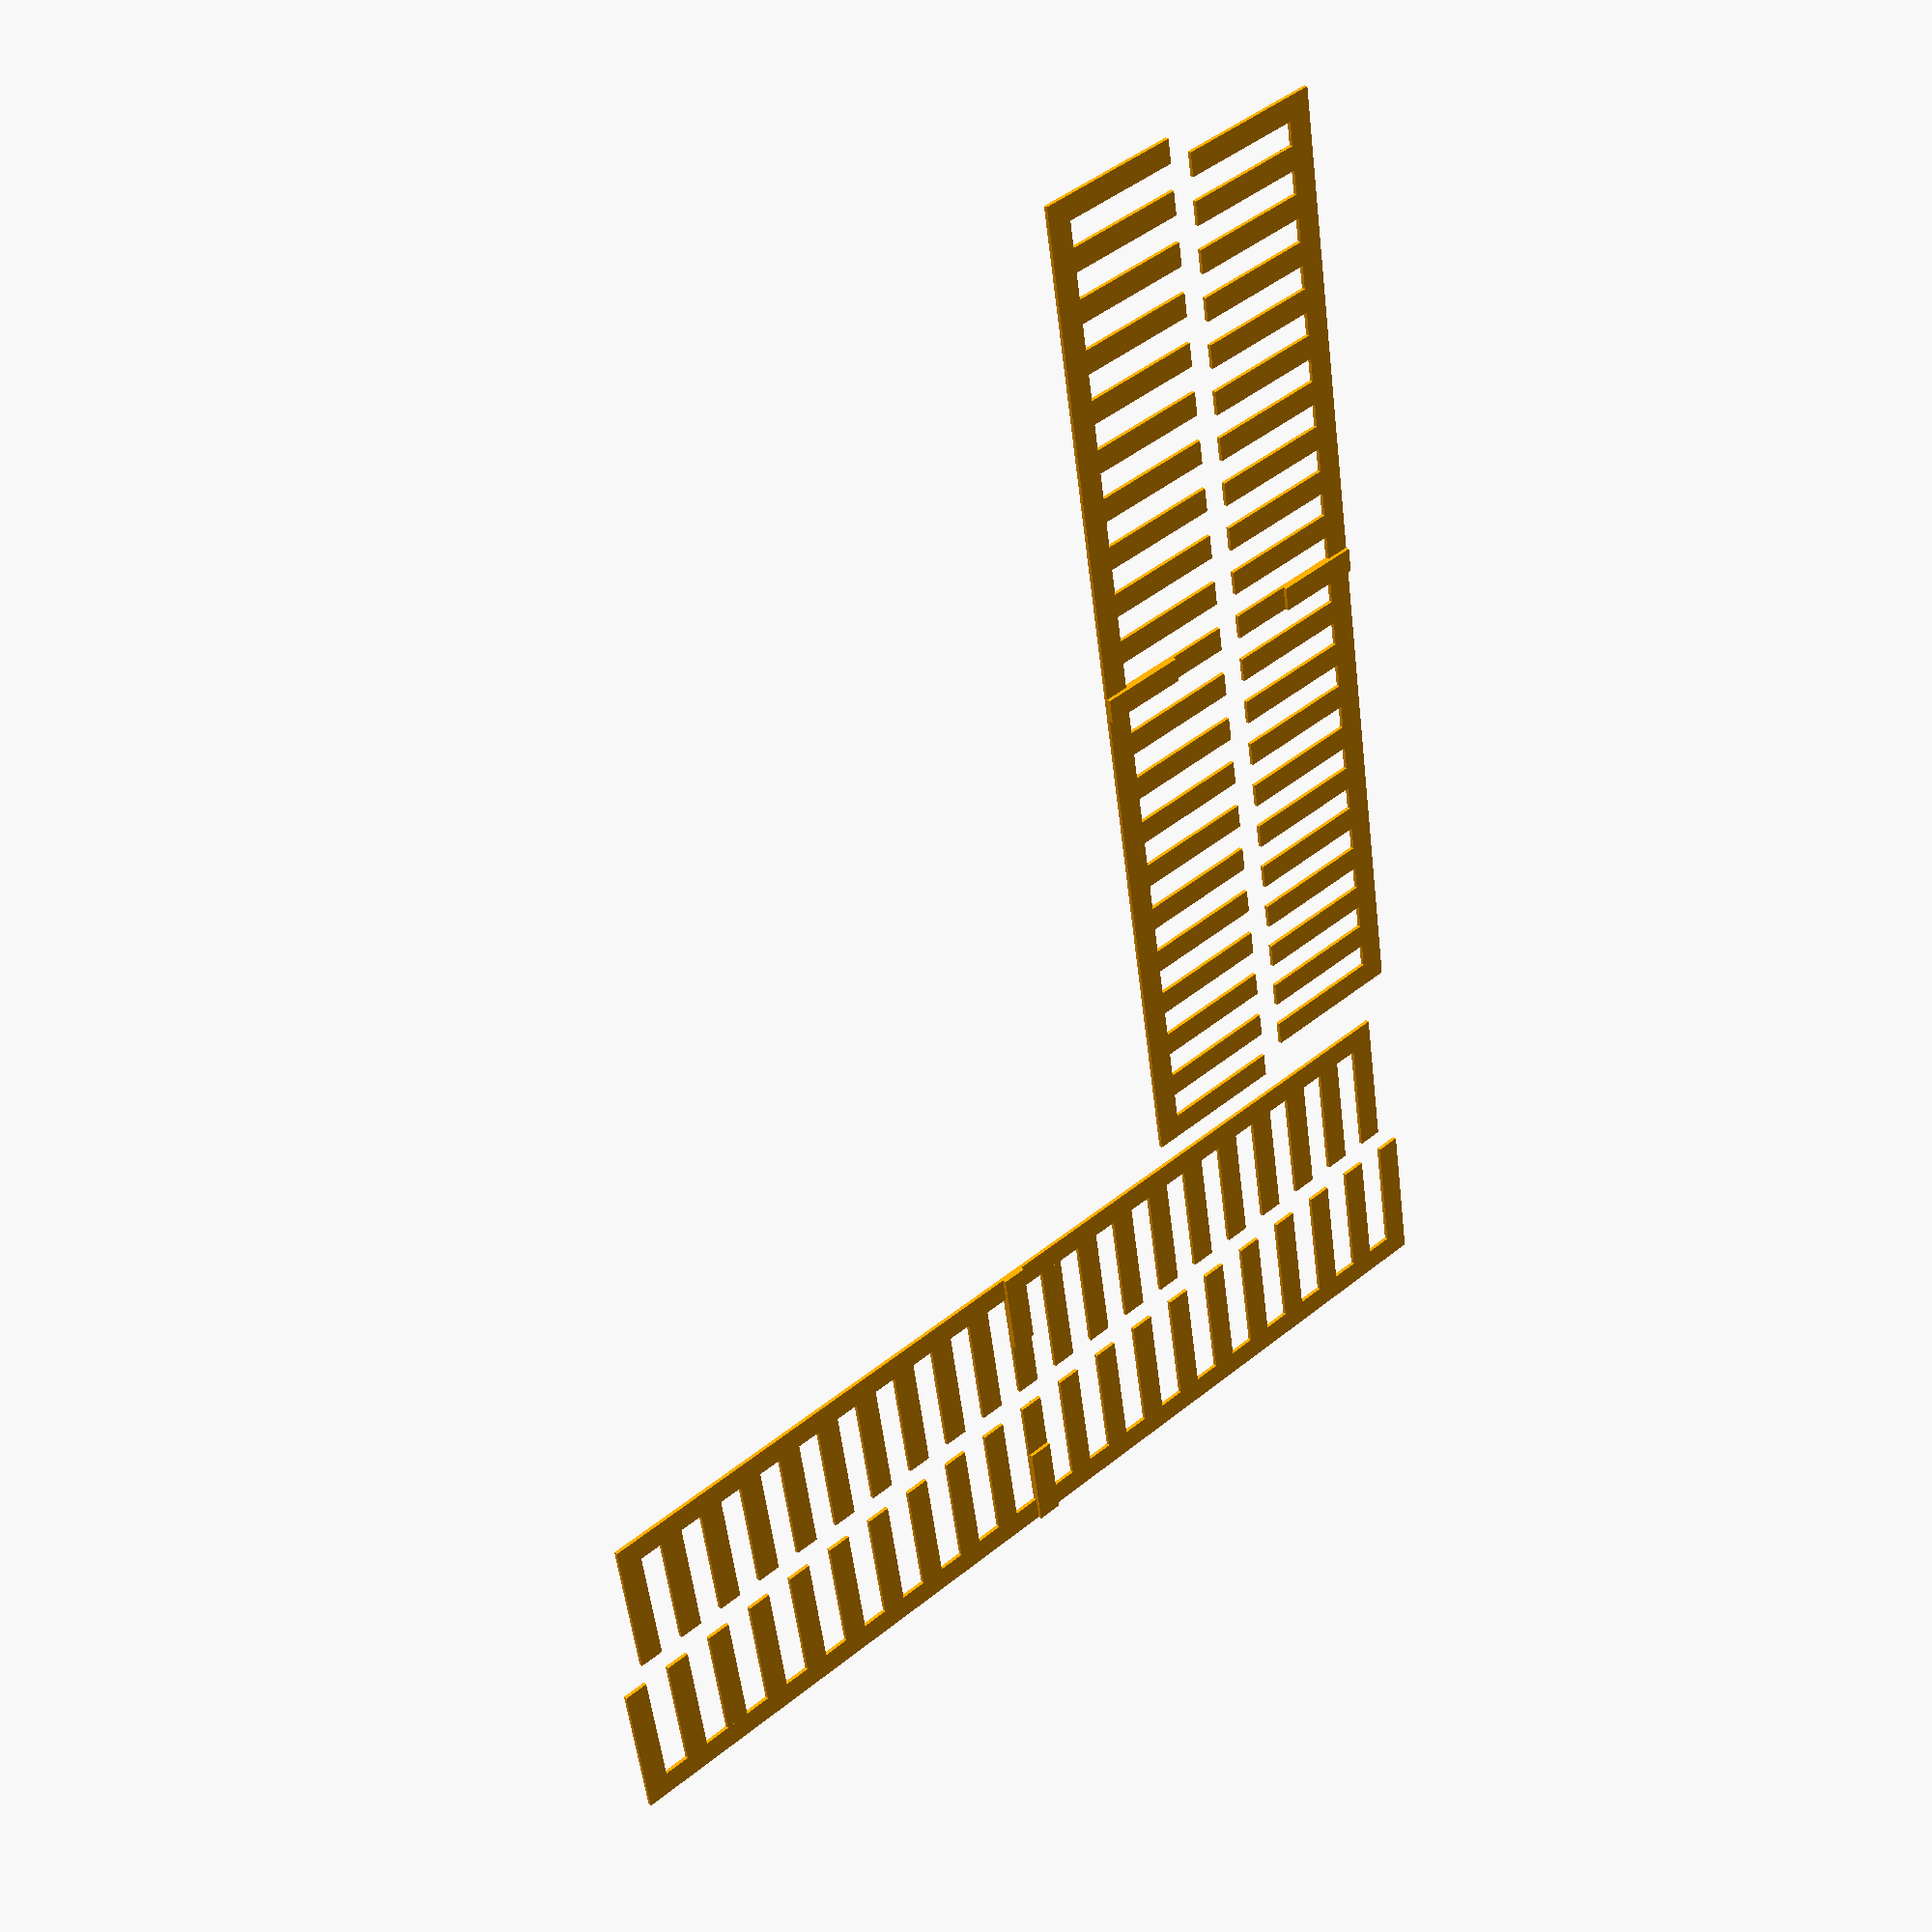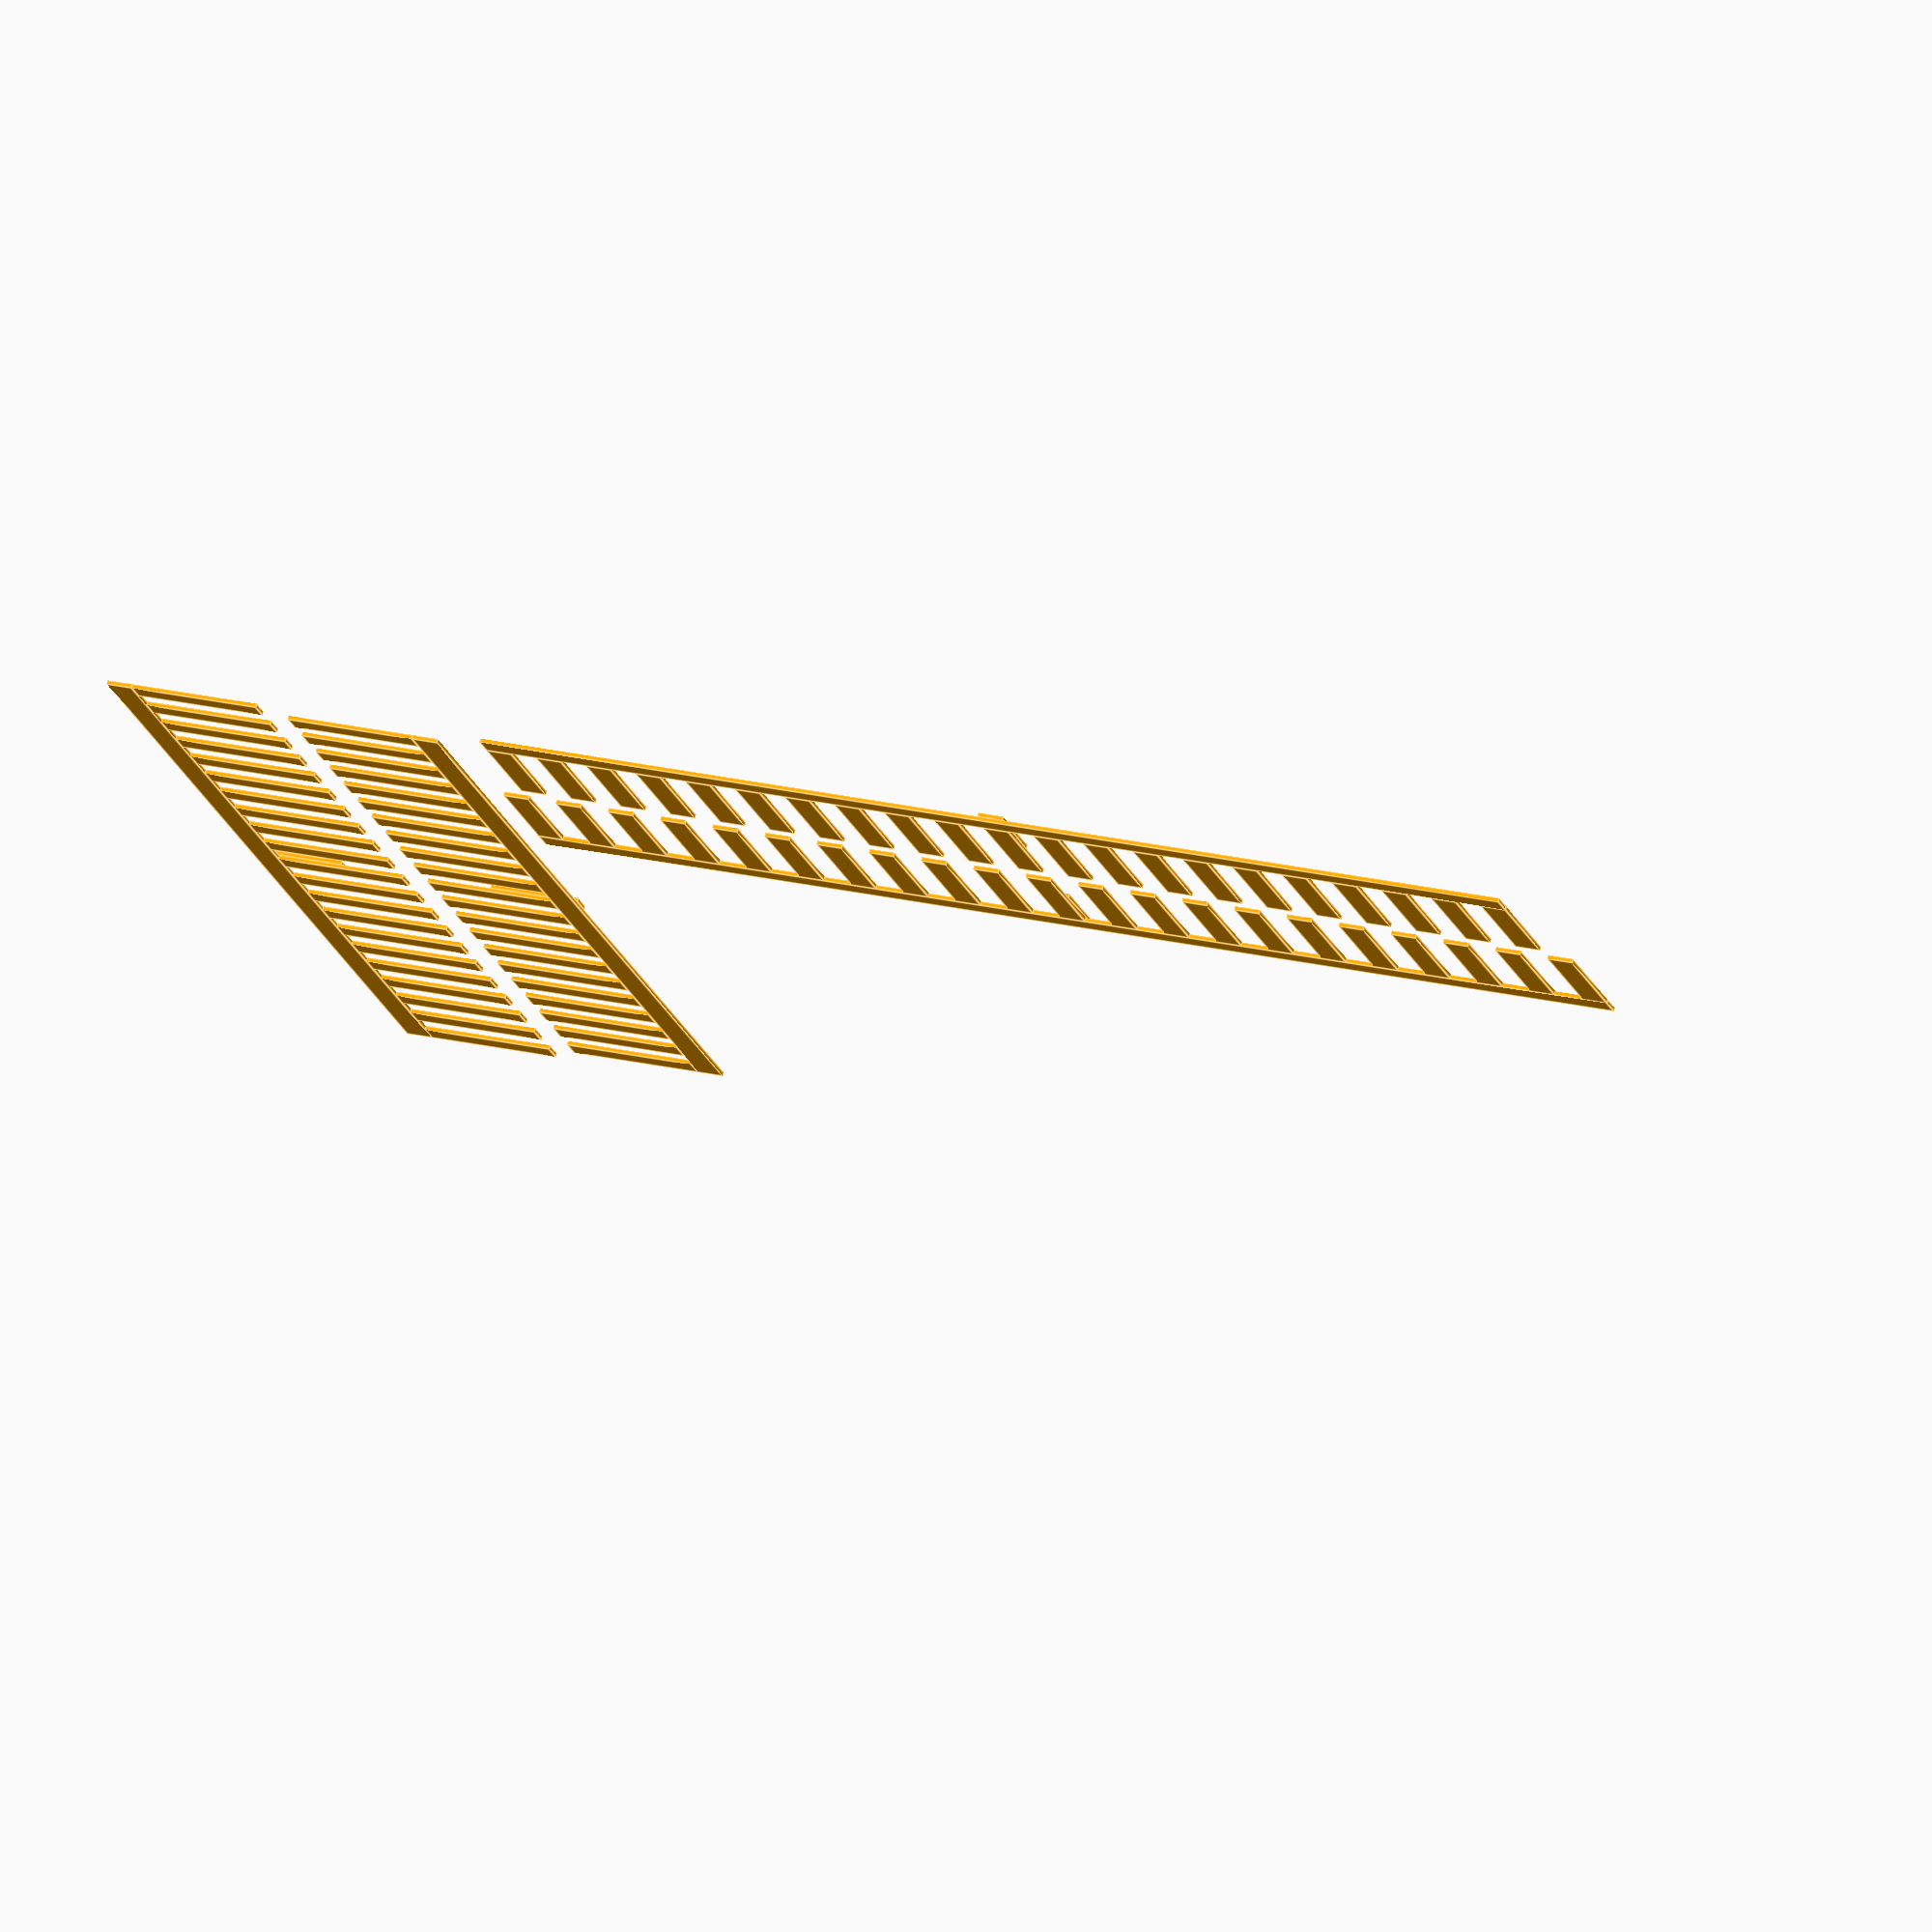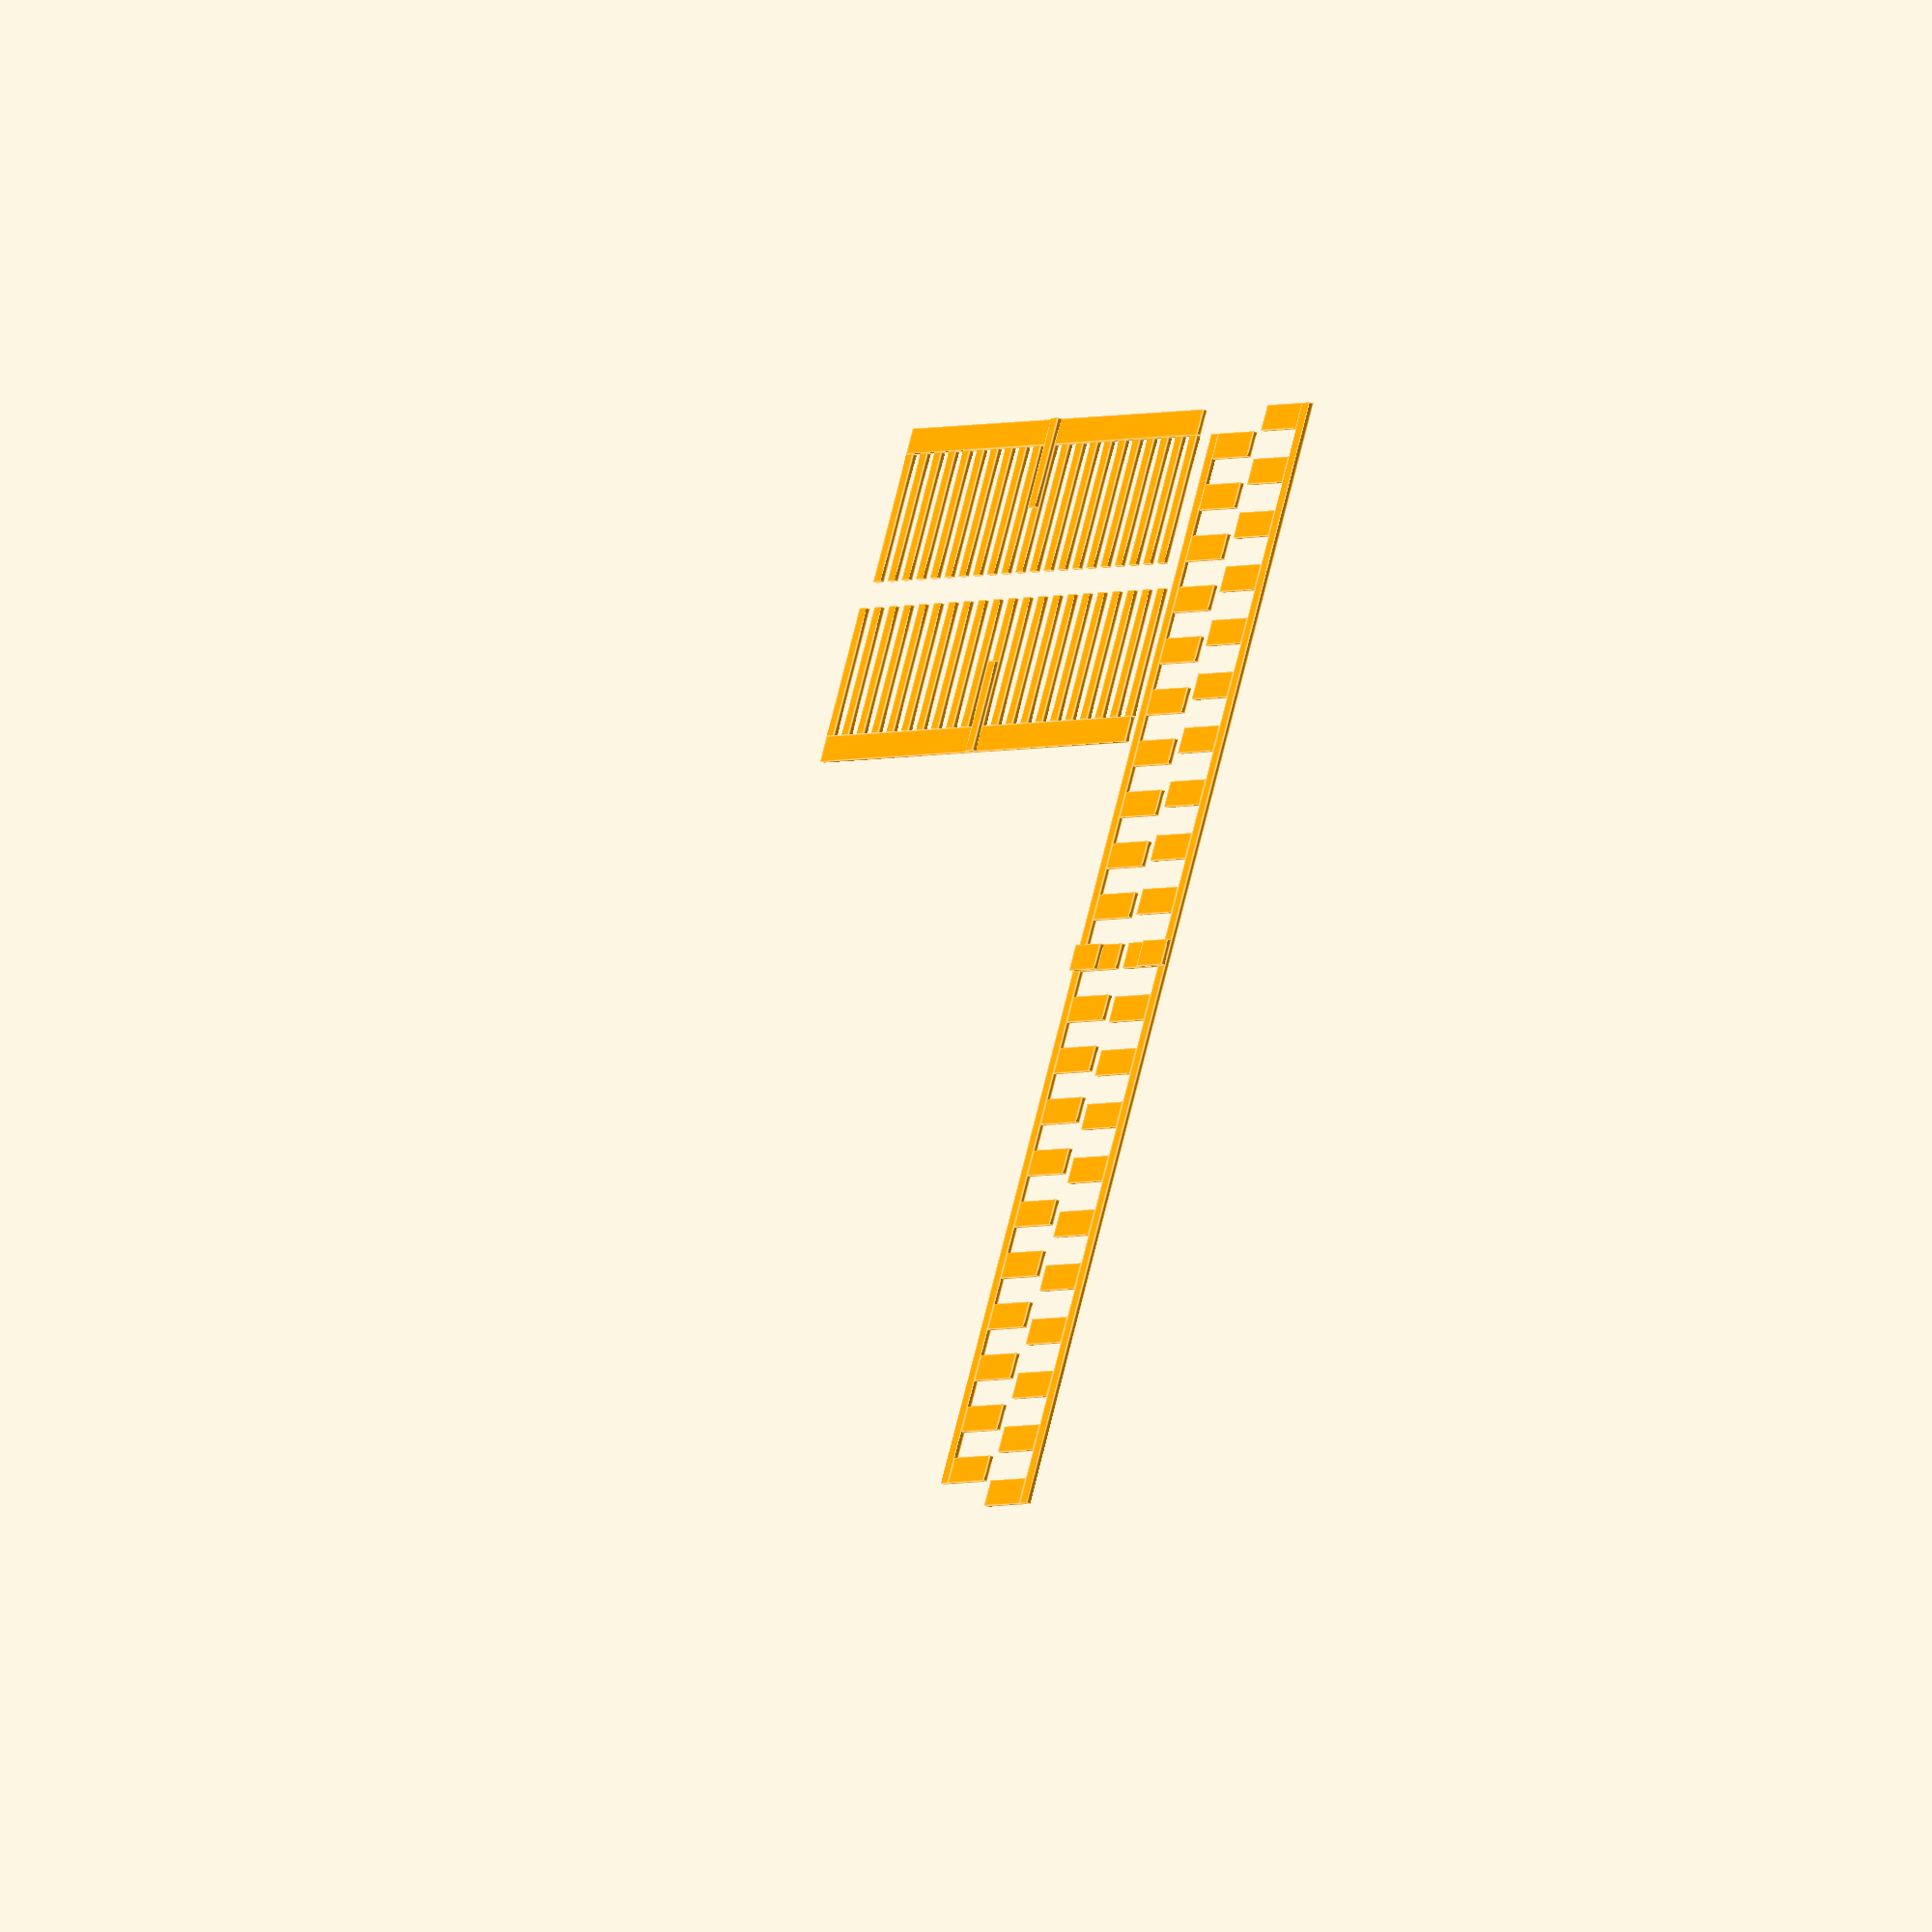
<openscad>
/**
 *
 */

// ------------------------------------------------------------------------------------------------------------------------

module drawComb (
    _num_teeth, 
    _teeth_gap,
    _tooth_width,
    _tooth_height,
    _tooth_length,
    _base_height,
    _render_mode) // 3 ... none, 4 ... bed only, 5 ... comb only, 6 ... all
{
  
  // base for better adhesion (optional)
  if (_base_height > 0 && (_render_mode == 4 || _render_mode == 6)) 
  {
    _comb_length = (_num_teeth - 1) * _teeth_gap + (_num_teeth + 2) * _tooth_width;
    _comb_width  =  _tooth_width + _tooth_length + 2 * _tooth_width;
    
    color("grey")
      translate ([-_tooth_width, -2*_tooth_width, 0])
        cube([_comb_length, _comb_width, _base_height]);
  }

  // comb
  if (_render_mode == 5 || _render_mode == 6) 
  {
    color_value = _render_mode == 1 ? "blue": (_render_mode == 2 ? "red" : "orange");
  
    // teeth
    for (t = [0:_num_teeth-1]) 
    {
      let (translation = [t * (_teeth_gap + _tooth_width), 0, _base_height])
      {
        translate (translation) color(color_value) cube ([_tooth_width, _tooth_length, _tooth_height], false);
        
        // center tooth mark
        if (t == (((_num_teeth - 1) / 2)))
        {
          translate (translation + [0, -_tooth_width, _tooth_height]) color(color_value) cube ([_tooth_width, _tooth_length / 2 + _tooth_width, _tooth_height]);
        }
      }
    }
    
    // comb back
    translate ([0, - _tooth_width, _base_height]) 
      color(color_value) 
        cube ([_num_teeth * _tooth_width + (_num_teeth - 1) * _teeth_gap, _tooth_width, _tooth_height], false);      
  }
}

// ------------------------------------------------------------------------------------------------------------------------

module drawCombPair(
    _teeth_count, 
    _teeth_gap,
    _tooth_width,
    _tooth_height,
    _tooth_length,
    _comb_clearance,
    _base_height,
    _render_mode) 
{
  _comb_displacement = [0, -_tooth_length - (_comb_clearance / 2), 0];
  _second_comb_teeth_displacement = _teeth_gap / ((_teeth_count - 1) / 2);
  _second_comb_teeth_gap = _teeth_gap + _second_comb_teeth_displacement;
  _second_comb_displacement = [-_teeth_gap, 0 , 0];

  // default comb
    translate(_comb_displacement)
      drawComb(_teeth_count, _teeth_gap, _tooth_width, _tooth_height, _tooth_length, _base_height,  
        _render_mode == 0 ? 6 :             // all
          (_render_mode == 2 ? 5 :          // comb only
            (_render_mode == 1 ? 4 : 3)));  // bed only

  // verification comb (stretched)
    mirror ([0,1,0]) 
      translate (_second_comb_displacement) // sync middle tooth with default comb 
        translate(_comb_displacement)
          drawComb(_teeth_count, _second_comb_teeth_gap, _tooth_width, _tooth_height, _tooth_length, _base_height, 
            _render_mode == 0 ? 6 :          // all
              (_render_mode == 1 ? 6 : 3));  // comb and bed
}

// ------------------------------------------------------------------------------------------------------------------------

module drawXYCalibrationCombs( 
    _teeth_count, 
    _teeth_gap,
    _tooth_width,
    _tooth_height,
    _tooth_length,
    _comb_clearance,
    _base_height,
    _render_mode,
    _extra_clearance) 
{
  _comb_width = _tooth_length + _tooth_width + _comb_clearance / 2;
  _t_x = [_comb_width + 2 * _tooth_width + _extra_clearance , 0, 0];
  _t_y = [0, -_comb_width + _tooth_width, 0];
  _r_y = [0, 0, 90];
  
  // X aligned comb pair
  translate(_t_x)
    drawCombPair(_teeth_count, _teeth_gap, _tooth_width, _tooth_height, _tooth_length, _comb_clearance, _base_height, _render_mode);

  // Y aligned comb pair
  translate(_t_y)
    rotate(_r_y) 
      drawCombPair(_teeth_count, _teeth_gap, _tooth_width, _tooth_height, _tooth_length, _comb_clearance, _base_height, _render_mode); 
}

// ------------------------------------------------------------------------------------------------------------------------

module draw()
{
  teeth_count    = is_undef(teeth_count)    ?  21 : teeth_count;     // number of teeth, recommended: 10 for positive offset + 10 for negative offset + 1 center = 21
  tooth_width    = is_undef(tooth_width)    ?   2 : tooth_width;     // width of one single tooth
  tooth_height   = is_undef(tooth_height)   ? 0.3 : tooth_height;    // height of teeth / comb, should be n * layer_height
  tooth_length   = is_undef(tooth_length)   ?  10 : tooth_length;    // length of one single tooth
  teeth_gap      = is_undef(teeth_gap)      ?   2 : teeth_gap;       // space in between teeth of the unscaled comb
  comb_clearance = is_undef(comb_clearance) ?   2 : comb_clearance;  // comb to comb distance, should not be > (2 * tooth_width)
  base_height    = is_undef(base_height)    ?   0 : base_height;     // comb base (optional), set to 0 to disable
  render_mode    = is_undef(render_mode)    ?   0 : render_mode;     // 0 ... all, 1 ... verification comb + base, 2 ... alignment comb; (>= 3 ... reserved for internal usage)
  
  // TODO rr - remove the need of the extra_clearance parameter: swap draw order (draw verification comb first, then align the default one)
  extra_clearance = is_undef(extra_clearance) ? 0 : extra_clearance; // extra clearance in case the comb pairs overlap (usually on small twidth and/or tgap)
  
  assert(teeth_count % 2 == 1, "An odd number of teeth is required.");
  drawXYCalibrationCombs(teeth_count, teeth_gap, tooth_width, tooth_height, tooth_length, comb_clearance, base_height, render_mode, extra_clearance);
}


// ------------------------------------------------------------------------------------------------------------------------


draw();
</openscad>
<views>
elev=328.7 azim=260.8 roll=317.6 proj=p view=solid
elev=104.8 azim=15.7 roll=346.6 proj=o view=edges
elev=46.0 azim=222.9 roll=68.6 proj=o view=edges
</views>
